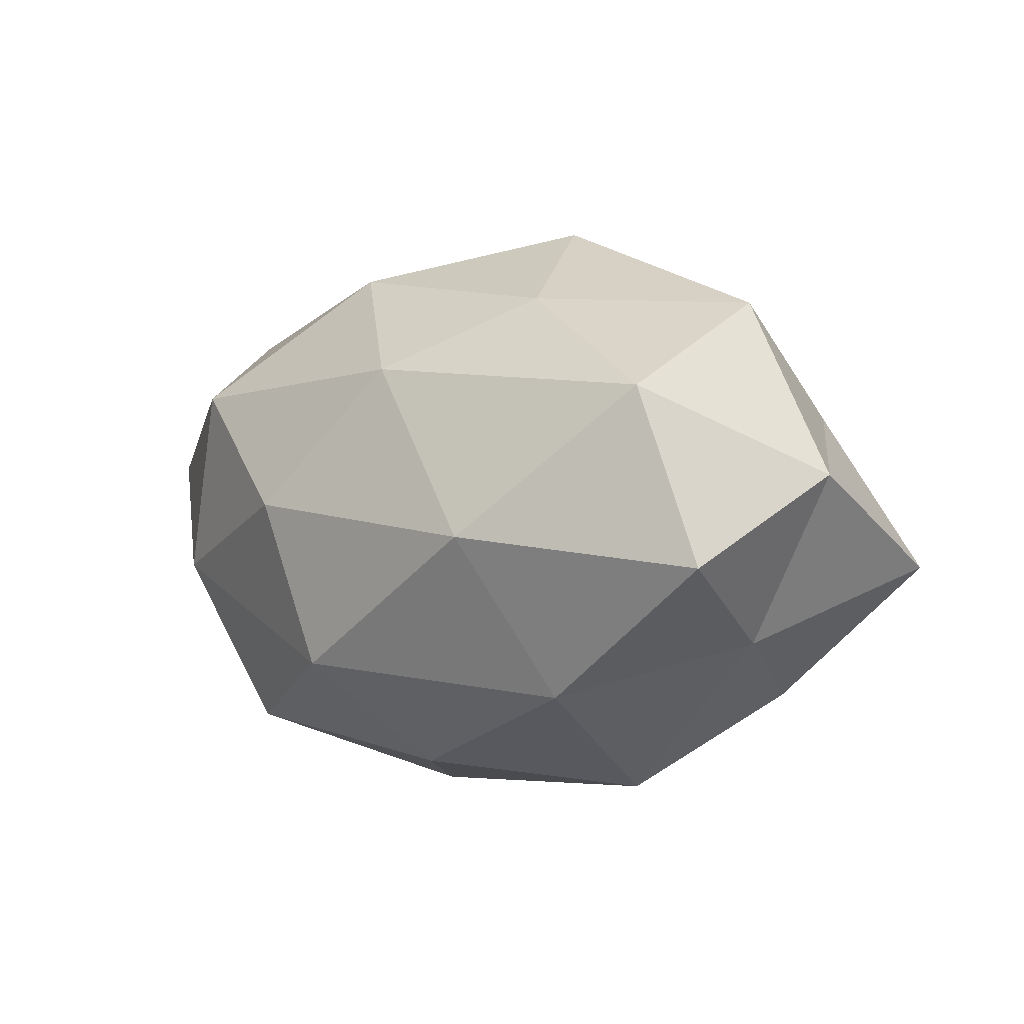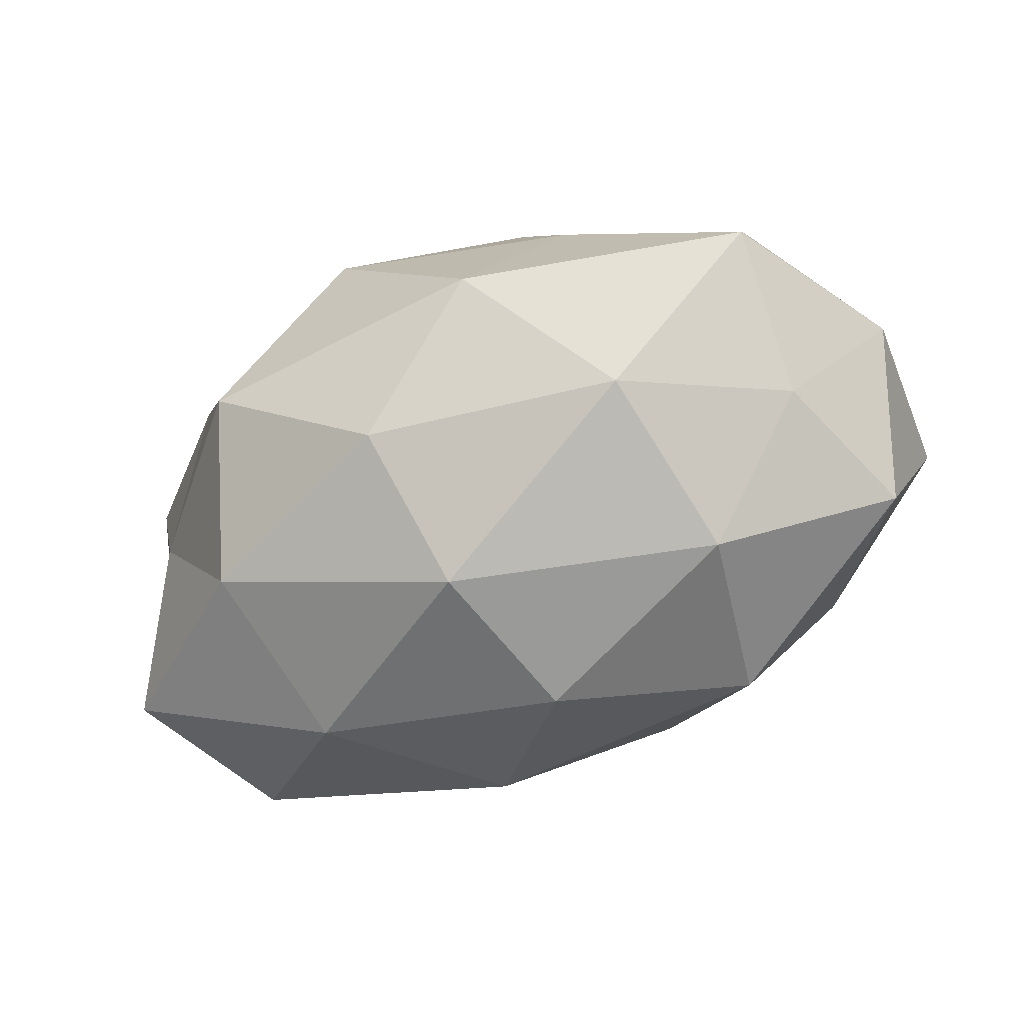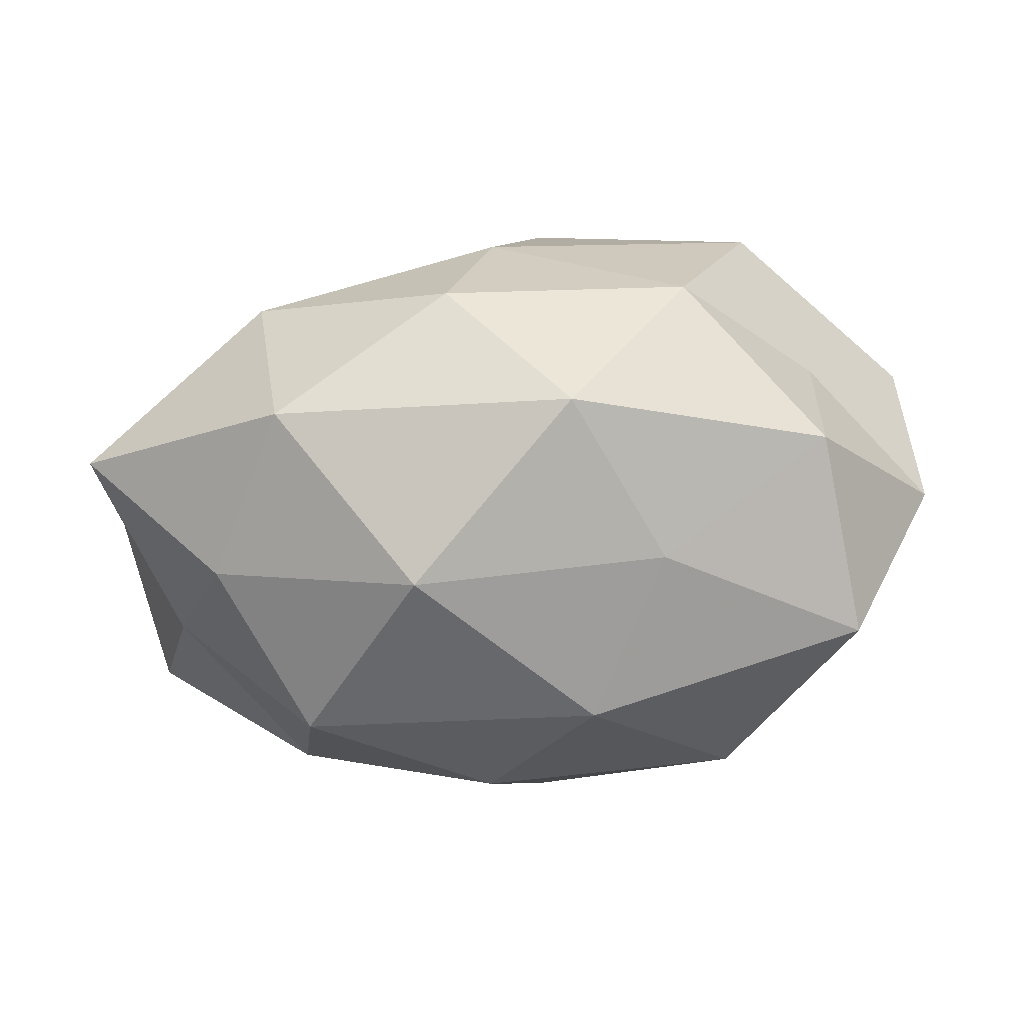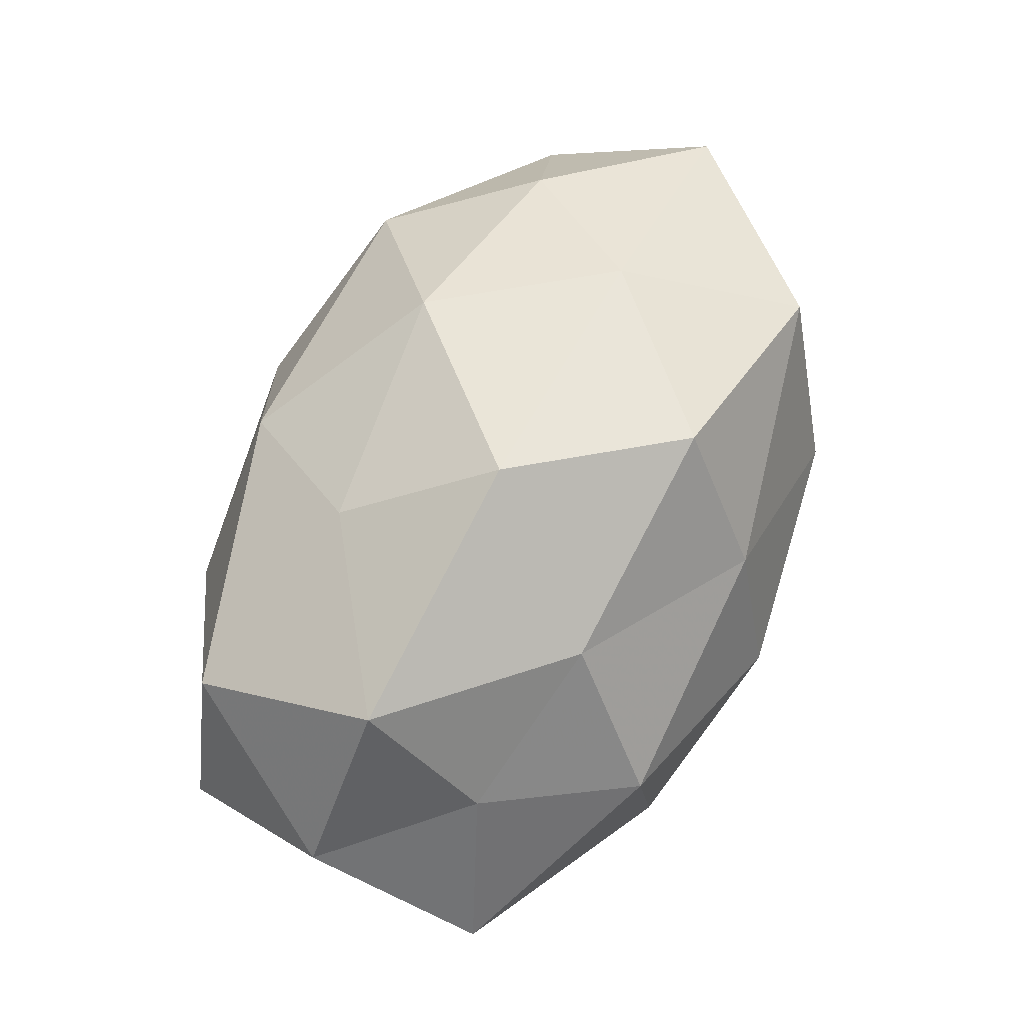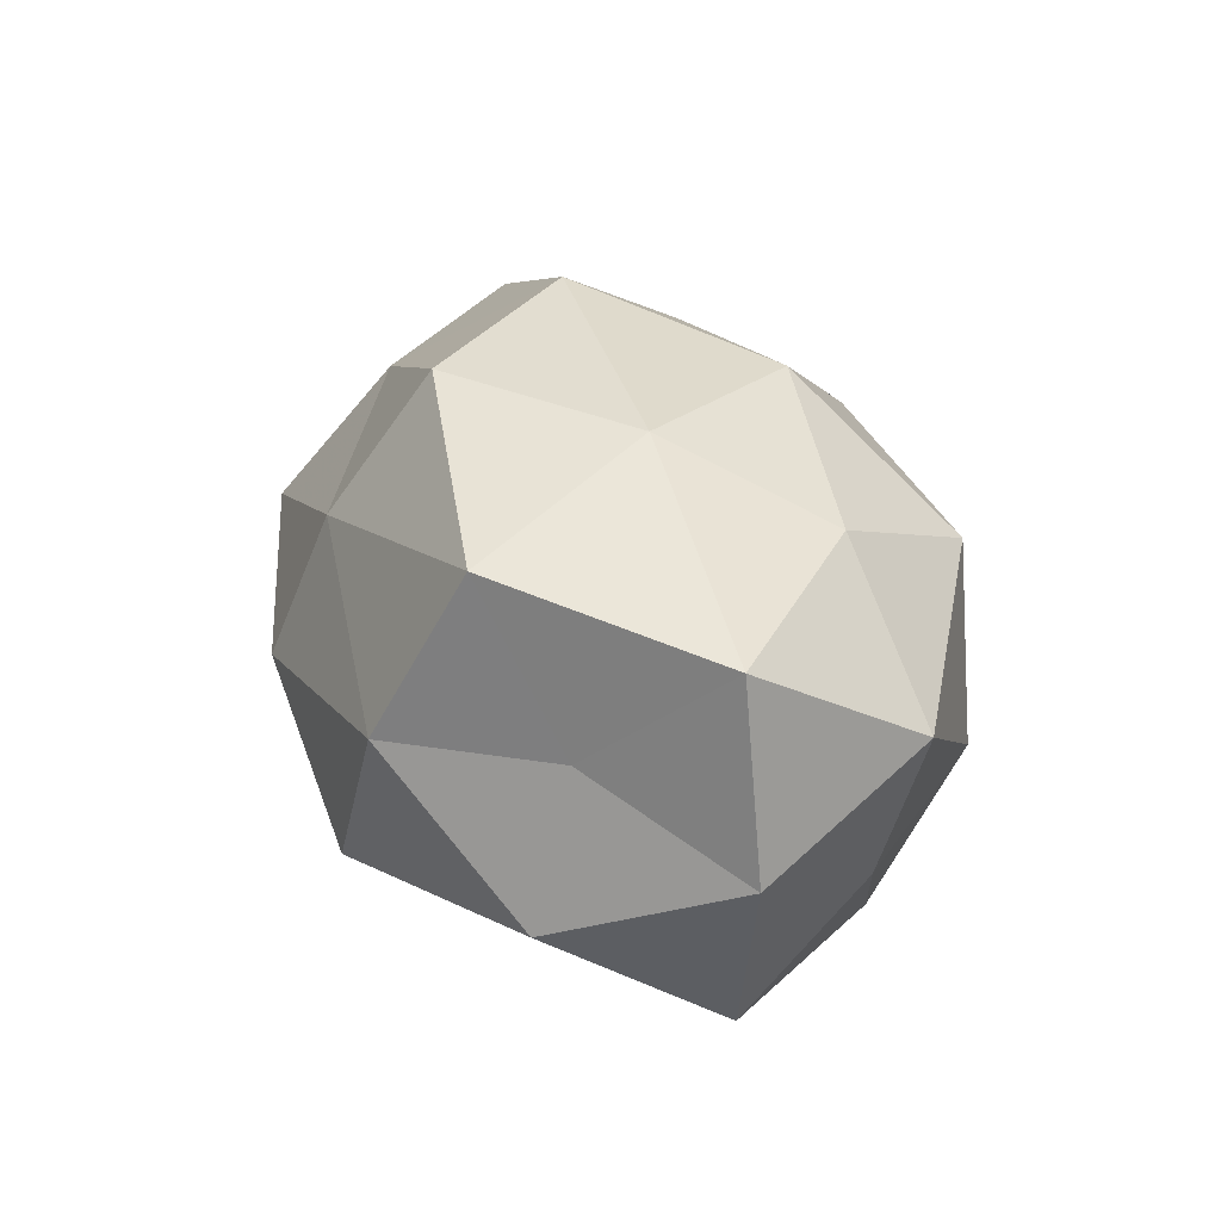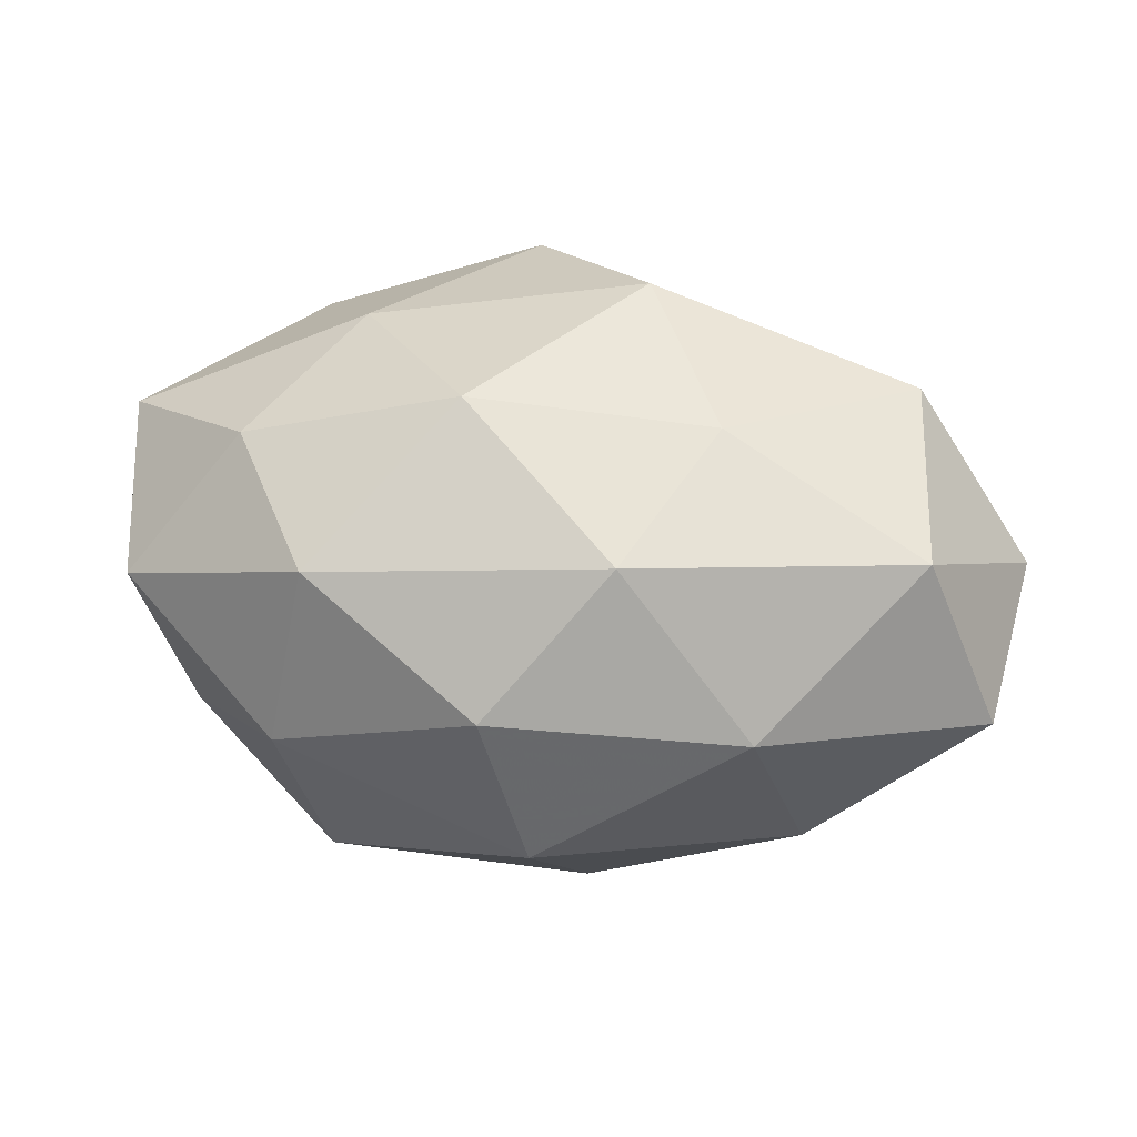
<metadata>
{"format":"obj","ext":"obj","renderer":"f3d","projection":"perspective","resolution":1024,"background":"white","views":[{"elev":2.0,"azim":45.6,"up":"+Z"},{"elev":-52.5,"azim":-155.7,"up":"+Y"},{"elev":-48.6,"azim":-173.8,"up":"+Z"},{"elev":68.2,"azim":115.4,"up":"+Z"},{"elev":24.5,"azim":-107.7,"up":"+Z"},{"elev":29.8,"azim":7.5,"up":"+Z"}]}
</metadata>
<code>
v 0.0002867 -0.03442 -0.01706
v -0.04004 0.0209 -0.01434
v 0.005069 -0.01914 -0.03012
v 0.02886 0.03102 0.007568
v -0.0104 0.03361 -0.01885
v -0.02368 0.00346 0.03092
v 0.04236 -0.02181 0.01654
v 0.01891 -0.0142 0.02757
v -0.009551 -0.001996 -0.03567
v 0.03517 0.01351 -0.02191
v 0.04361 -0.002667 -0.01379
v -0.005821 0.02094 0.03336
v -0.009284 -0.01667 0.03085
v -0.04874 -0.01719 0.006098
v -0.004722 -0.03772 0.002343
v 0.02564 -0.003285 -0.03277
v 0.02517 0.03196 -0.01485
v -0.03293 0.02463 0.02255
v -0.04232 -0.01436 -0.01208
v 0.03015 -0.02235 -0.01977
v -0.0006386 0.03155 0.01653
v -0.05351 0.002109 -0.005047
v -0.05236 0.00372 0.01772
v -0.02458 0.03312 0.001942
v 0.04029 0.0004295 0.02674
v -0.01972 0.015 -0.02696
v -0.0249 -0.03063 0.01564
v -0.02929 -0.03056 -0.006388
v 0.0247 -0.03333 -0.0007846
v -0.04247 6.002e-05 -0.0267
v 0.009182 0.002501 0.03697
v -0.02521 -0.02143 -0.02673
v 0.009341 -0.03096 0.01877
v 0.04069 0.01443 0.01289
v 0.05397 -0.001642 0.006324
v -0.03533 -0.01292 0.02294
v 0.009656 0.01861 -0.03223
v 0.05056 -0.02069 -0.003831
v 0.0216 0.01915 0.02441
v 0.004231 0.03745 -0.001121
v 0.05208 0.01903 -0.005336
v -0.03994 0.01664 0.004056
f 9 16 3
f 11 16 10
f 12 18 6
f 1 3 20
f 20 3 16
f 20 16 11
f 21 18 12
f 19 14 22
f 18 23 6
f 14 23 22
f 5 2 24
f 24 18 21
f 8 7 25
f 5 26 2
f 15 28 1
f 28 14 19
f 27 14 28
f 15 27 28
f 15 1 29
f 1 20 29
f 2 30 22
f 22 30 19
f 2 26 30
f 9 30 26
f 6 31 12
f 13 31 6
f 13 8 31
f 25 31 8
f 1 32 3
f 3 32 9
f 28 32 1
f 28 19 32
f 32 30 9
f 32 19 30
f 33 7 8
f 33 8 13
f 33 13 27
f 15 33 27
f 29 7 33
f 15 29 33
f 7 35 25
f 25 35 34
f 36 13 6
f 6 23 36
f 14 36 23
f 27 13 36
f 27 36 14
f 37 16 9
f 37 10 16
f 17 37 5
f 17 10 37
f 5 37 26
f 26 37 9
f 38 20 11
f 29 38 7
f 29 20 38
f 7 38 35
f 11 35 38
f 21 39 4
f 21 12 39
f 39 12 31
f 39 31 25
f 4 39 34
f 34 39 25
f 40 4 17
f 40 17 5
f 40 21 4
f 40 5 24
f 40 24 21
f 10 41 11
f 4 41 17
f 17 41 10
f 4 34 41
f 41 35 11
f 41 34 35
f 42 2 22
f 18 42 23
f 22 23 42
f 24 2 42
f 24 42 18

</code>
